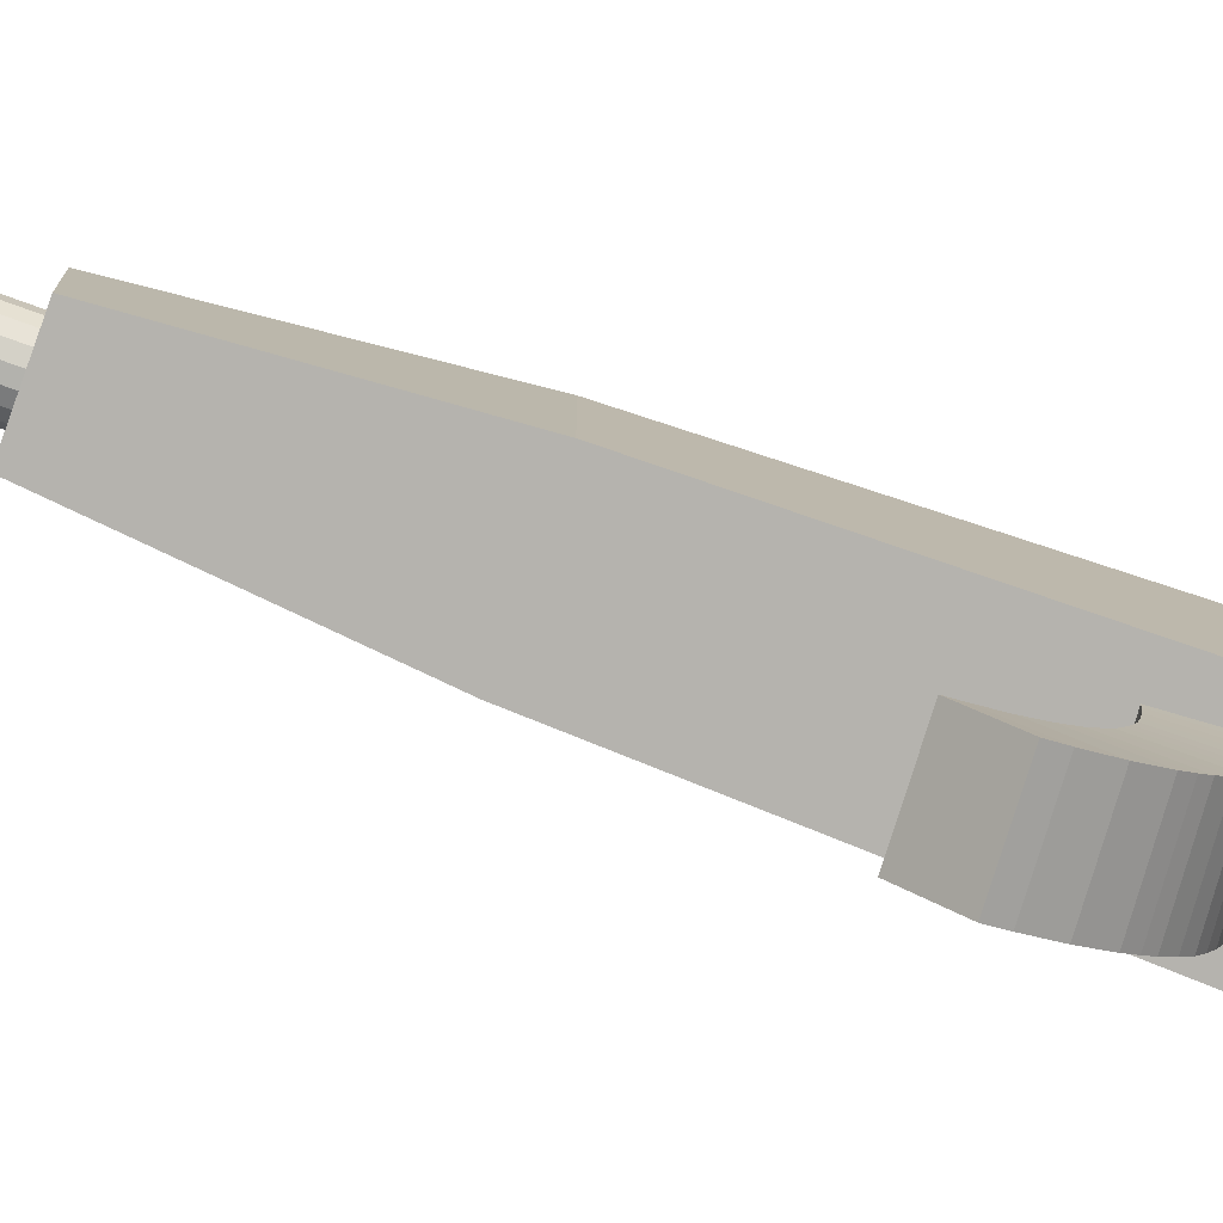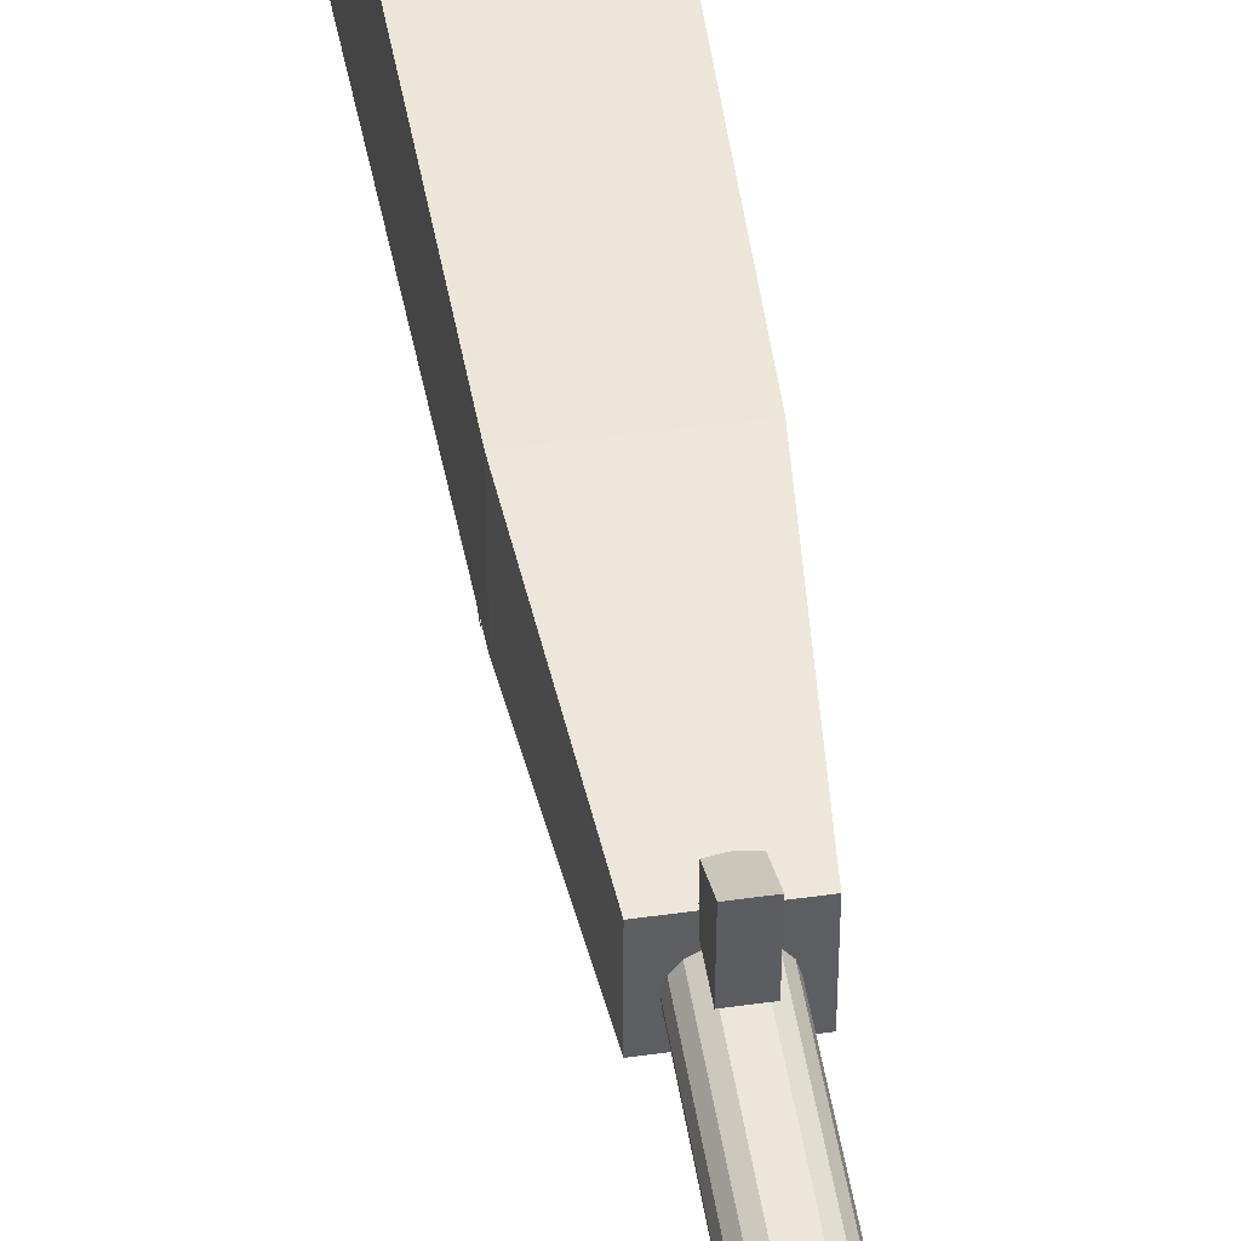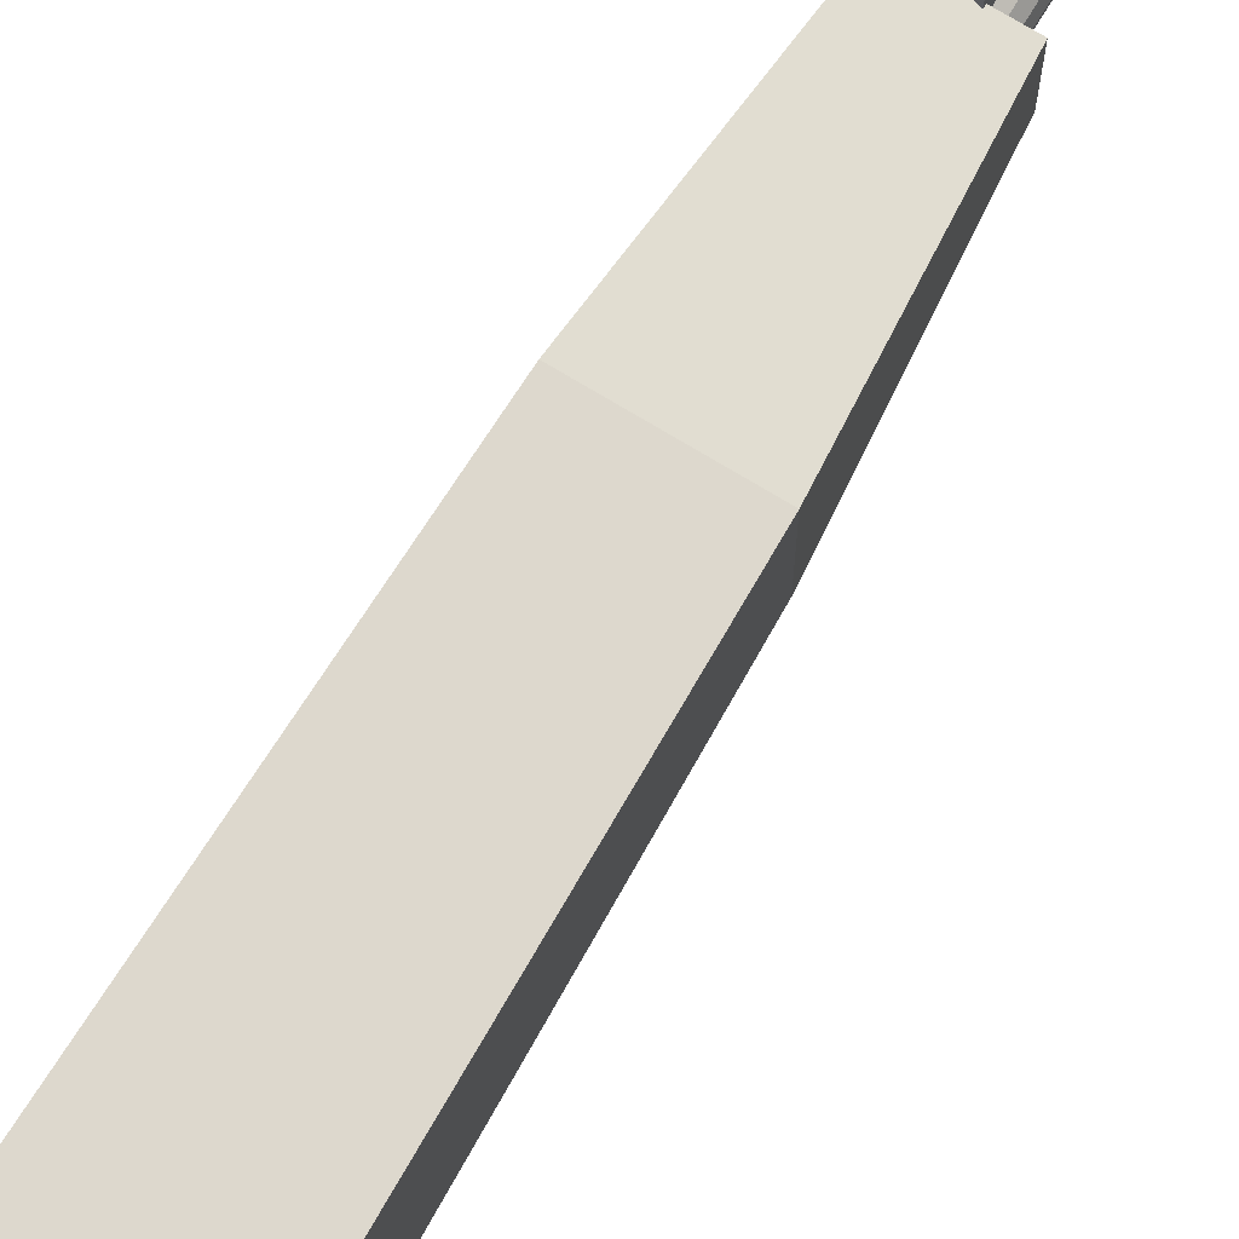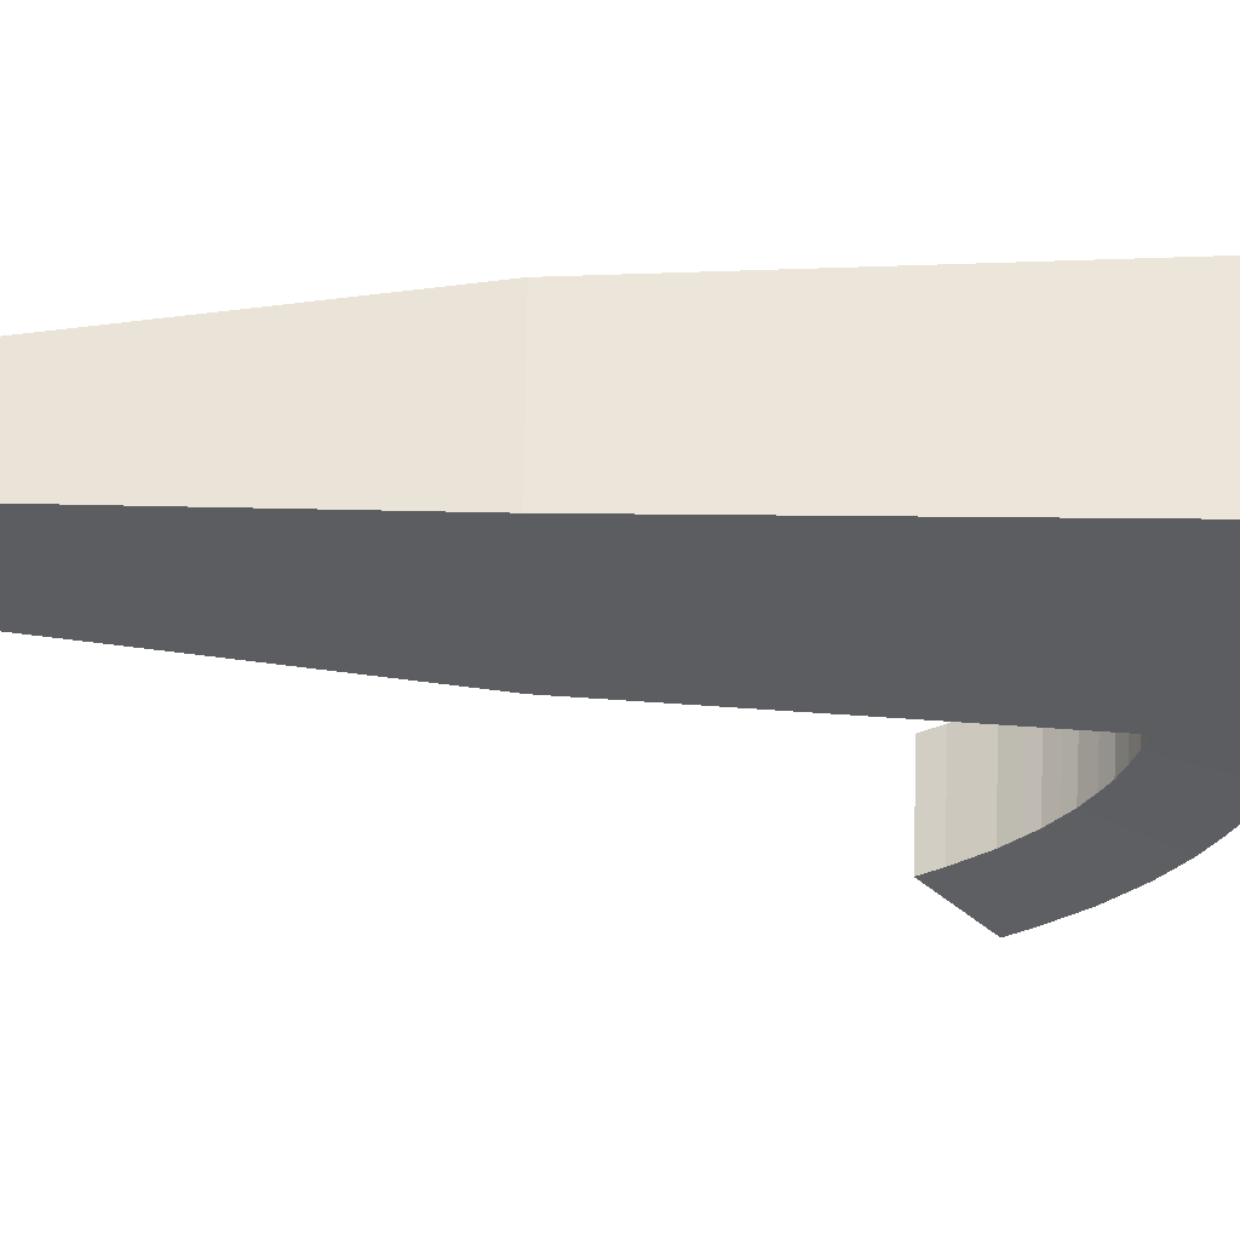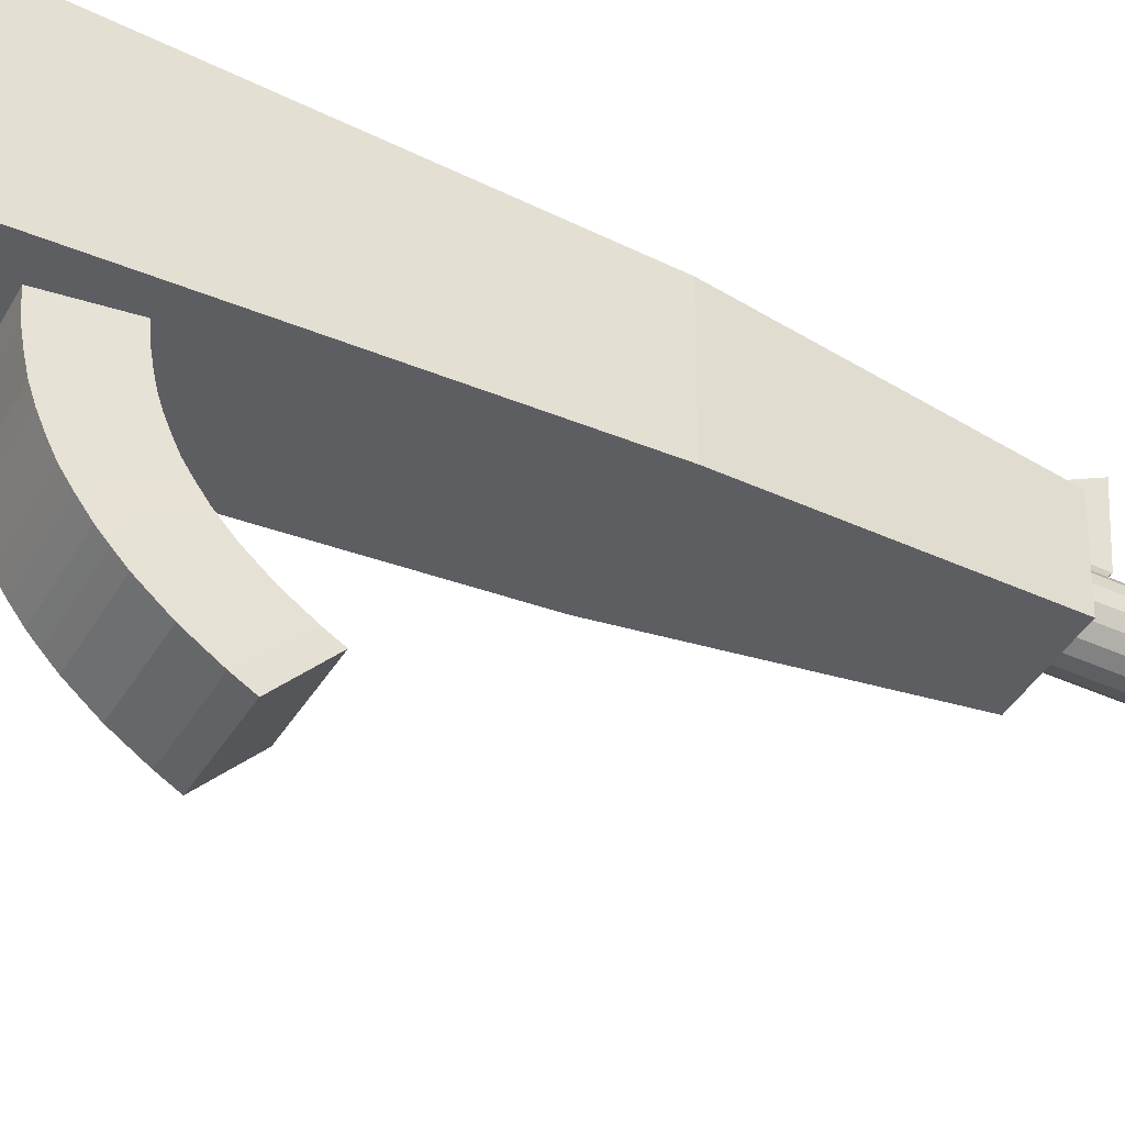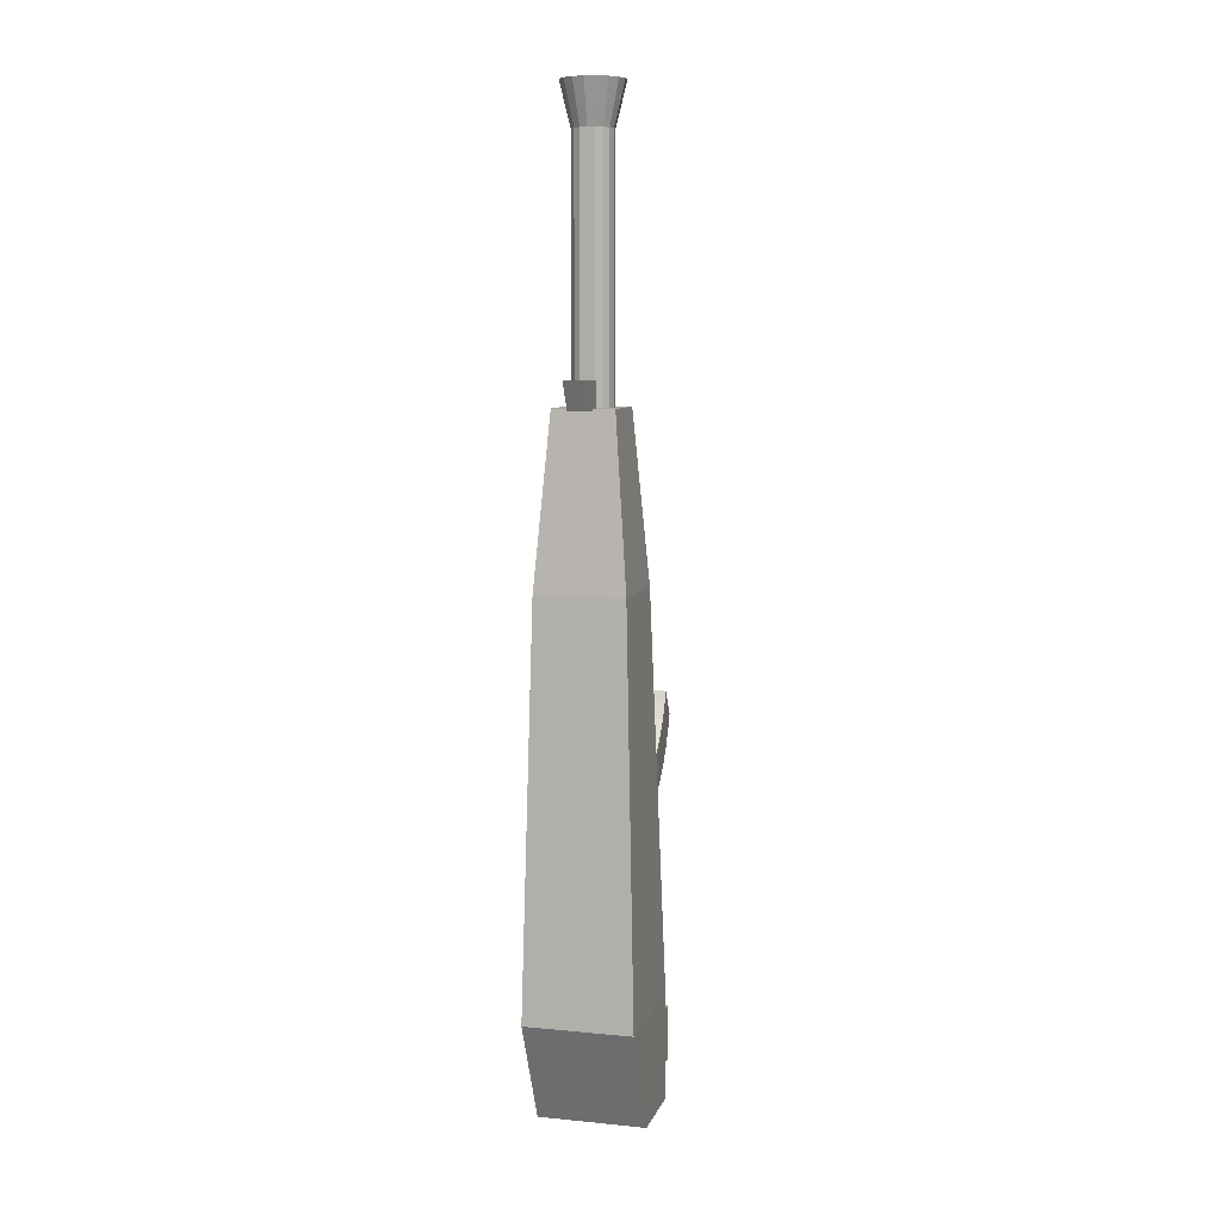
<metadata>
{"format":"obj","ext":"obj","renderer":"f3d","projection":"perspective","resolution":1024,"background":"white","views":[{"elev":-79.4,"azim":70.3,"up":"+Y"},{"elev":47.6,"azim":-9.0,"up":"+Y"},{"elev":73.5,"azim":-148.8,"up":"+Y"},{"elev":53.2,"azim":90.3,"up":"+Y"},{"elev":-41.6,"azim":-119.2,"up":"+Y"},{"elev":8.1,"azim":-165.1,"up":"+Z"}]}
</metadata>
<code>
o Cube.001_Cube.003
v -0.02407 -0.01195 0.01533
v -0.02422 -0.01957 0.01475
v -0.02436 -0.02708 0.01444
v -0.0245 -0.03449 0.01442
v -0.02464 -0.04174 0.01491
v -0.02477 -0.04881 0.01591
v -0.02489 -0.05577 0.01728
v -0.02498 -0.06248 0.01935
v -0.02505 -0.06898 0.02198
v -0.02511 -0.07533 0.02497
v -0.02512 -0.08126 0.0289
v -0.02281 -0.09722 -0.002688
v -0.02279 -0.08982 -0.007538
v -0.02272 -0.08194 -0.0113
v -0.02263 -0.0739 -0.01454
v -0.02252 -0.06564 -0.01708
v -0.02238 -0.05723 -0.01876
v -0.02223 -0.04876 -0.01995
v -0.02206 -0.04026 -0.02053
v -0.0219 -0.03179 -0.02052
v -0.02174 -0.02338 -0.02018
v -0.02158 -0.01506 -0.01954
v 0.02268 -0.0964 7.9e-05
v 0.02269 -0.08919 -0.004654
v 0.02276 -0.0815 -0.008319
v 0.02285 -0.07365 -0.01149
v 0.02296 -0.06558 -0.01397
v 0.0231 -0.05733 -0.01561
v 0.02324 -0.04901 -0.01679
v 0.02341 -0.04063 -0.01735
v 0.02357 -0.03225 -0.01734
v 0.02373 -0.0239 -0.017
v 0.02388 -0.0156 -0.01637
v 0.02036 -0.08044 0.03167
v 0.02038 -0.0747 0.02785
v 0.02043 -0.06854 0.02496
v 0.0205 -0.06223 0.02241
v 0.02059 -0.0557 0.02039
v 0.0207 -0.04891 0.01906
v 0.02083 -0.04198 0.01808
v 0.02096 -0.03486 0.0176
v 0.02111 -0.02754 0.01762
v 0.02125 -0.02009 0.01792
v 0.02139 -0.01249 0.0185
v 0.02399 -0.008562 -0.0156
v 0.02268 -0.1044 0.005985
v 0.02149 -0.005828 0.01923
v 0.02036 -0.08683 0.03638
v -0.02147 -0.00805 -0.01877
v -0.0228 -0.1054 0.003371
v -0.02397 -0.005315 0.01606
v -0.02512 -0.08785 0.03377
v -0.02445 -0.1179 0.07386
v 0.02102 -0.1161 0.07545
v 0.02346 -0.1396 0.05273
v -0.02201 -0.1414 0.05114
v -0.02509 -0.09205 0.03765
v -0.02505 -0.09698 0.04241
v -0.02497 -0.1014 0.04792
v -0.02489 -0.1059 0.0534
v -0.02476 -0.1099 0.05971
v -0.02463 -0.1138 0.06601
v 0.02084 -0.1121 0.06777
v 0.02071 -0.1082 0.06162
v 0.02059 -0.1044 0.05545
v 0.02051 -0.1 0.05013
v 0.02043 -0.09568 0.04476
v 0.02039 -0.0909 0.04015
v 0.02325 -0.1349 0.04382
v 0.0231 -0.1304 0.03655
v 0.02295 -0.1259 0.02931
v 0.02286 -0.1206 0.02281
v 0.02276 -0.1153 0.01634
v 0.02271 -0.1094 0.01063
v -0.02277 -0.1106 0.008128
v -0.02272 -0.1166 0.01399
v -0.02262 -0.122 0.0206
v -0.02252 -0.1274 0.02726
v -0.02237 -0.132 0.03464
v -0.02222 -0.1366 0.04207
v -0.03497 -0.02031 0.1708
v -0.03497 0.04963 0.1708
v -0.04288 -0.04258 -0.1505
v -0.04288 0.05755 -0.1505
v 0.03497 -0.02031 0.1708
v 0.03497 0.04963 0.1708
v 0.04288 -0.04258 -0.1505
v 0.04288 0.05755 -0.1505
v -0.04288 0.01805 -0.2357
v -0.04288 -0.04258 -0.2357
v 0.04288 -0.04258 -0.2357
v 0.04288 0.01805 -0.2357
v -0.02398 -0.009315 0.3046
v -0.02398 0.03864 0.3046
v 0.02398 0.03864 0.3046
v 0.02398 -0.009315 0.3046
v 0.01078 0.02255 0.3217
v 0.005779 0.02565 0.3217
v 0 0.02673 0.3044
v 0 0.02673 0.5021
v 0.005779 0.02565 0.3044
v 0.005779 0.02565 0.5021
v 0.01078 0.02255 0.3044
v 0.01078 0.02255 0.5021
v 0.01432 0.01786 0.3044
v 0.01432 0.01786 0.5021
v 0.01593 0.01221 0.3044
v 0.01593 0.01221 0.5021
v 0.01539 0.006351 0.3044
v 0.01539 0.006351 0.5021
v 0.01277 0.001088 0.3044
v 0.01277 0.001088 0.5021
v 0.008422 -0.002872 0.3044
v 0.008422 -0.002872 0.5021
v 0.00294 -0.004996 0.3044
v 0.00294 -0.004996 0.5021
v -0.00294 -0.004996 0.3044
v -0.00294 -0.004996 0.5021
v -0.008422 -0.002872 0.3044
v -0.008422 -0.002872 0.5021
v -0.01277 0.001088 0.3044
v -0.01277 0.001088 0.5021
v -0.01539 0.006351 0.3044
v -0.01539 0.006351 0.5021
v -0.01593 0.01221 0.3044
v -0.01593 0.01221 0.5021
v -0.01432 0.01786 0.3044
v -0.01432 0.01786 0.5021
v -0.01078 0.02255 0.3044
v -0.01078 0.02255 0.5021
v -0.005779 0.02565 0.3044
v -0.005779 0.02565 0.5021
v 0.01432 0.01786 0.3217
v 0.01593 0.01221 0.3217
v 0.01539 0.006351 0.3217
v 0.01277 0.001088 0.3217
v 0.008422 -0.002872 0.3217
v 0.00294 -0.004996 0.3217
v -0.00294 -0.004996 0.3217
v -0.008422 -0.002872 0.3217
v -0.01277 0.001088 0.3217
v -0.01539 0.006351 0.3217
v -0.01593 0.01221 0.3217
v -0.01432 0.01786 0.3217
v -0.01078 0.02255 0.3218
v -0.005779 0.02565 0.3217
v 0 0.03326 0.3046
v 0.007219 0.02875 0.3025
v 0.007219 0.02875 0.3242
v -0.007219 0.02875 0.3242
v -0.007219 0.02875 0.3025
v 0.007219 0.06614 0.3254
v 0.007219 0.05493 0.3037
v -0.007219 0.06614 0.3254
v 0 0.05628 0.3037
v -0.007219 0.05493 0.3037
v 0.007294 0.02956 0.5185
v 0 0.03092 0.5185
v 0.0136 0.02565 0.5185
v 0.01808 0.01973 0.5185
v 0.02011 0.01259 0.5185
v 0.01942 0.005203 0.5185
v 0.01611 -0.00144 0.5185
v 0.01063 -0.006439 0.5185
v 0.00371 -0.009119 0.5185
v -0.00371 -0.00912 0.5185
v -0.01063 -0.006439 0.5185
v -0.01611 -0.00144 0.5185
v -0.01942 0.005203 0.5185
v -0.02011 0.01259 0.5185
v -0.01808 0.01973 0.5185
v -0.0136 0.02565 0.5185
v -0.007294 0.02956 0.5185
v 0.008884 0.03366 0.5362
v -0 0.03532 0.5362
v 0.01657 0.0289 0.5362
v 0.02202 0.02169 0.5362
v 0.02449 0.013 0.5362
v 0.02365 0.003998 0.5362
v 0.01963 -0.004092 0.5362
v 0.01295 -0.01018 0.5362
v 0.004519 -0.01345 0.5362
v -0.004519 -0.01345 0.5362
v -0.01295 -0.01018 0.5362
v -0.01963 -0.004092 0.5362
v -0.02365 0.003998 0.5362
v -0.02449 0.013 0.5362
v -0.02202 0.02169 0.5362
v -0.01657 0.0289 0.5362
v -0.008884 0.03366 0.5362
v 0.02327 -0.1105 -0.1921
v -0.02327 -0.1105 -0.1921
v 0.02327 -0.1105 -0.2383
v -0.02327 -0.1105 -0.2383
v 0.02327 -0.1337 -0.1921
v -0.02327 -0.1337 -0.1921
v 0.02327 -0.1337 -0.2383
v -0.02327 -0.1337 -0.2383
v -0.03053 -0.05432 -0.06577
v -0.03143 -0.02267 -0.06612
v -0.03144 -0.06724 -0.1057
v -0.0312 -0.02267 -0.1057
v 0.0323 -0.05432 -0.06577
v 0.0314 -0.02267 -0.06612
v 0.03139 -0.06724 -0.1057
v 0.03163 -0.02267 -0.1057
v -0.03141 -0.08334 -0.1174
v -0.03034 -0.0628 -0.05396
v -0.03141 -0.01097 -0.05455
v -0.03141 -0.01097 -0.1174
v 0.03141 -0.01097 -0.1174
v 0.03141 -0.08334 -0.1174
v 0.03249 -0.0628 -0.05396
v 0.03141 -0.01097 -0.05455
f 43 44 1 2
f 42 43 2 3
f 41 42 3 4
f 40 41 4 5
f 39 40 5 6
f 38 39 6 7
f 37 38 7 8
f 36 37 8 9
f 35 36 9 10
f 34 35 10 11
f 48 34 11 52
f 32 33 44 43
f 31 32 43 42
f 30 31 42 41
f 29 30 41 40
f 28 29 40 39
f 27 28 39 38
f 26 27 38 37
f 25 26 37 36
f 24 25 36 35
f 23 24 35 34
f 46 23 34 48
f 21 22 33 32
f 20 21 32 31
f 19 20 31 30
f 18 19 30 29
f 17 18 29 28
f 16 17 28 27
f 15 16 27 26
f 14 15 26 25
f 13 14 25 24
f 12 13 24 23
f 50 12 23 46
f 2 1 22 21
f 3 2 21 20
f 4 3 20 19
f 5 4 19 18
f 6 5 18 17
f 7 6 17 16
f 8 7 16 15
f 9 8 15 14
f 10 9 14 13
f 11 10 13 12
f 52 11 12 50
f 45 49 51 47
f 63 62 53 54
f 44 47 51 1
f 33 45 47 44
f 22 49 45 33
f 1 51 49 22
f 56 55 54 53
f 69 63 54 55
f 62 80 56 53
f 80 69 55 56
f 50 46 74 75
f 75 74 73 76
f 76 73 72 77
f 77 72 71 78
f 78 71 70 79
f 79 70 69 80
f 52 50 75 57
f 57 75 76 58
f 58 76 77 59
f 59 77 78 60
f 60 78 79 61
f 61 79 80 62
f 46 48 68 74
f 74 68 67 73
f 73 67 66 72
f 72 66 65 71
f 71 65 64 70
f 70 64 63 69
f 48 52 57 68
f 68 57 58 67
f 67 58 59 66
f 66 59 60 65
f 65 60 61 64
f 64 61 62 63
f 81 82 84 83
f 83 90 194 192
f 87 88 86 85
f 83 87 85 81
f 88 84 82 86
f 129 145 146 131
f 101 98 97 103
f 98 102 104 97
f 103 97 133 105
f 97 104 106 133
f 105 133 134 107
f 133 106 108 134
f 107 134 135 109
f 134 108 110 135
f 109 135 136 111
f 135 110 112 136
f 111 136 137 113
f 136 112 114 137
f 150 149 152 154
f 113 137 138 115
f 137 114 116 138
f 115 138 139 117
f 138 116 118 139
f 149 148 153 152
f 117 139 140 119
f 139 118 120 140
f 151 150 154 156
f 119 140 141 121
f 140 120 122 141
f 154 152 153 155 156
f 121 141 142 123
f 141 122 124 142
f 146 98 149 150
f 123 142 143 125
f 142 124 126 143
f 131 146 150 151
f 125 143 144 127
f 143 126 128 144
f 98 101 148 149
f 127 144 145 129
f 144 128 130 145
f 102 100 158 157
f 145 130 132 146
f 100 102 98 146 132
f 172 171 188 189
f 108 106 160 161
f 114 112 163 164
f 120 118 166 167
f 126 124 169 170
f 132 130 172 173
f 106 104 159 160
f 112 110 162 163
f 118 116 165 166
f 124 122 168 169
f 130 128 171 172
f 100 132 173 158
f 104 102 157 159
f 110 108 161 162
f 116 114 164 165
f 122 120 167 168
f 128 126 170 171
f 174 175 190 189 188 187 186 185 184 183 182 181 180 179 178 177 176
f 165 164 181 182
f 157 158 175 174
f 173 172 189 190
f 166 165 182 183
f 159 157 174 176
f 158 173 190 175
f 167 166 183 184
f 160 159 176 177
f 168 167 184 185
f 161 160 177 178
f 169 168 185 186
f 162 161 178 179
f 170 169 186 187
f 163 162 179 180
f 171 170 187 188
f 164 163 180 181
f 193 191 195 197
f 91 87 191 193
f 87 83 192 191
f 90 91 193 194
f 195 196 198 197
f 194 193 197 198
f 192 194 198 196
f 191 192 196 195
f 199 200 204 203
f 207 210 211 212
f 201 199 203 205
f 213 214 209 208
f 207 212 213 208
f 211 210 209 214
f 199 201 207 208
f 200 199 208 209
f 202 200 209 210
f 201 202 210 207
f 206 205 212 211
f 205 203 213 212
f 204 206 211 214
f 203 204 214 213
f 201 205 206 202
f 86 82 94 95
f 90 89 92 91
f 84 88 92 89
f 83 84 89 90
f 88 87 91 92
f 96 95 94 93
f 85 86 95 96
f 82 81 93 94
f 81 85 96 93
f 148 147 155 153
f 147 151 156 155
f 99 131 151 147
f 101 99 147 148
f 99 101 103 105 107 109 111 113 115 117 119 121 123 125 127 129 131
o BezierCurve
v -8e-06 -0.004029 0.001399
v -0.000167 -0.01424 0.000281
v -0.000366 -0.02499 -0.00052
v -0.000585 -0.03614 -0.000691
v -0.000804 -0.04757 8.1e-05
v -0.001004 -0.05918 0.002109
v -0.001165 -0.07082 0.005706
v -0.001267 -0.08239 0.01119
v -0.001291 -0.09376 0.01886
v -0.001217 -0.1048 0.02904
v -0.001026 -0.1154 0.04204
v -0.000697 -0.1255 0.05818
v -0.000211 -0.1348 0.07777
l 215 216
l 216 217
l 217 218
l 218 219
l 219 220
l 220 221
l 221 222
l 222 223
l 223 224
l 224 225
l 225 226
l 226 227

</code>
